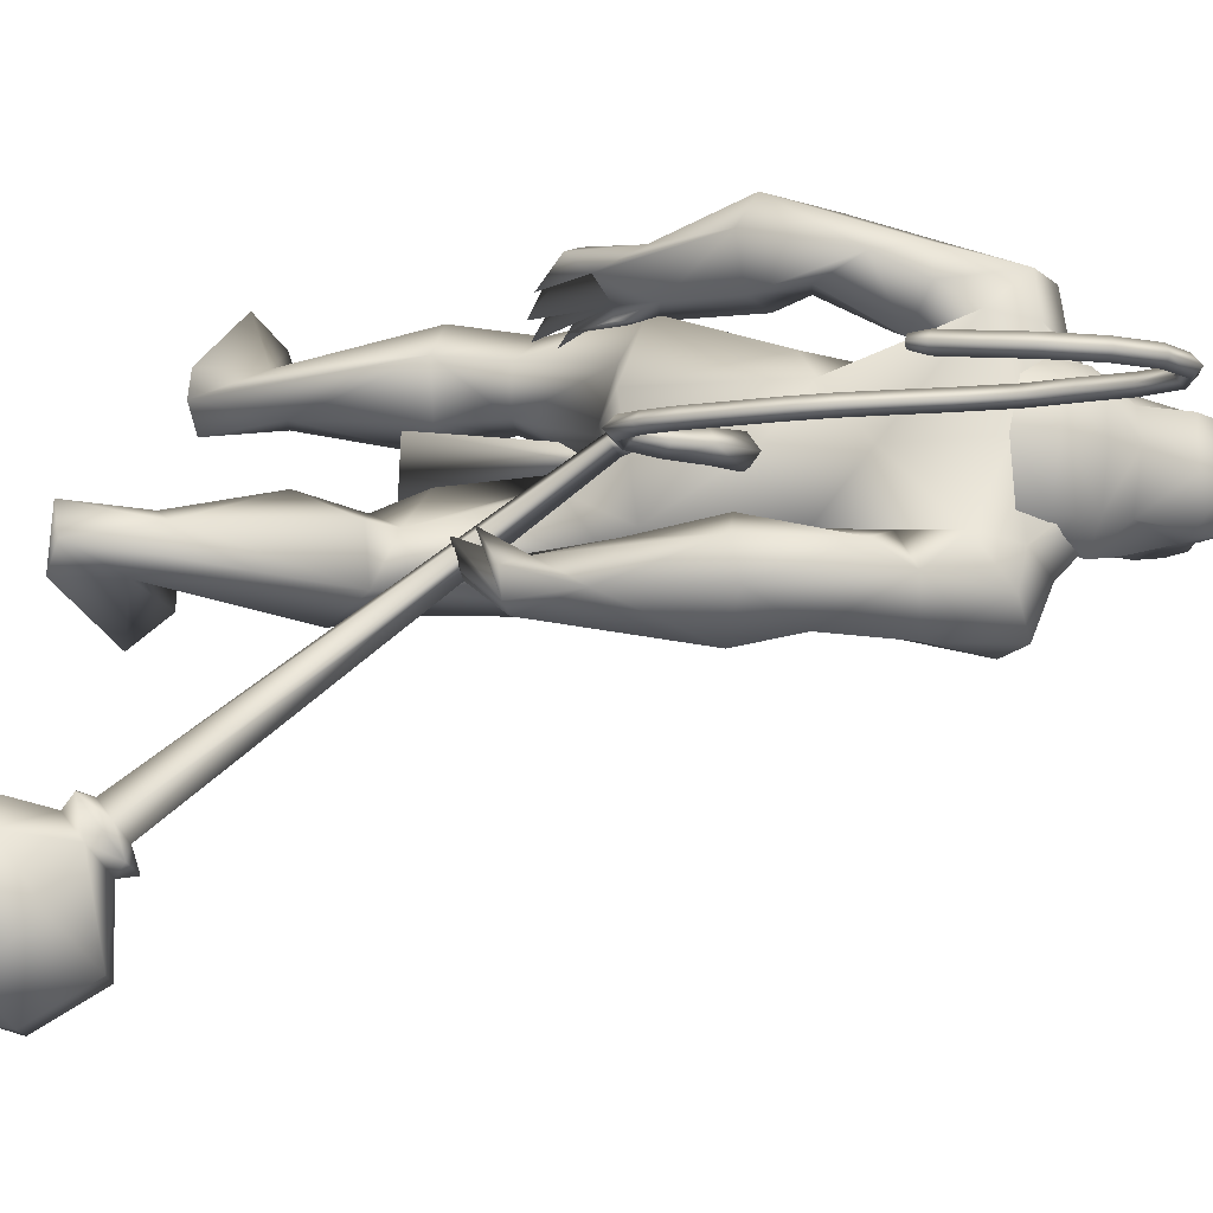
<metadata>
{"format":"obj","ext":"obj","renderer":"f3d","projection":"perspective","resolution":1024,"background":"white","views":[{"elev":-1.6,"azim":-67.1,"up":"+Y"}]}
</metadata>
<code>
o body_mesh15-geometry.001
v -0.4984 -0.3522 0.5679
v 0.4404 -0.1293 0.824
v -0.4335 -0.2904 0.447
v 0.3355 -0.3277 1.356
v 0.3066 -0.7308 1.406
v 0.822 -0.3465 1.35
v 0.812 -0.697 1.411
v 1.094 -0.855 1.272
v 0.4719 -0.9356 1.038
v -0.9818 -0.4615 0.1447
v 0.298 -0.4143 0.6233
v 0.9428 -0.2514 1.074
v 1.442 -0.3766 1.324
v 1.216 -0.09012 1.361
v 0.7026 -0.5679 2.726
v 0.823 -0.1657 2.366
v 0.5268 -0.3865 2.968
v 0.6656 0.02888 2.848
v 0.8091 0.04292 3.553
v 0.7081 0.4147 2.762
v 1.09 0.4656 3.825
v 1.244 0.6425 3.65
v 0.9716 -0.4071 3.806
v 1.172 -0.6299 3.644
v 1.113 -0.8732 2.547
v 1.261 -0.7144 1.072
v 0.1887 -0.7213 0.6033
v -0.5225 -0.6755 0.3279
v -0.296 -0.5651 0.3772
v -0.8711 -0.6698 -0.000344
v 0.08015 -1.072 -0.06503
v 0.213 -0.4147 -0.08156
v 0.4867 -0.7002 -0.0986
v 0.4977 -0.539 0.04128
v 0.4628 -0.8337 0.05012
v -0.2309 -0.3882 0.1874
v 1.493 -0.6128 2.843
v 1.687 -0.324 2.698
v 1.451 0.0147 2.445
v 1.666 -0.000805 2.573
v 1.816 -0.02891 2.921
v 1.628 -0.4863 3.726
v 1.919 -0.1131 3.764
v 1.398 -0.693 4
v 0.9434 0.06711 4.218
v 1.672 0.57 3.985
v 1.855 0.7 4.364
v 1.223 0.8307 4.761
v 1.324 0.7009 4.272
v 1.211 1.001 4.474
v 1.484 1.075 4.975
v 1.28 1.221 4.443
v 1.886 1.02 5.004
v 1.735 0.6574 5.112
v 1.413 0.7631 5.039
v 1.688 0.1528 5.472
v 1.568 -0.03934 5.518
v 1.089 0.1043 4.973
v 0.6514 -0.4305 4.844
v 1.152 -0.8572 4.44
v 1.63 -0.8254 4.487
v 1.737 0.3379 3.743
v 1.623 0.6577 3.065
v 1.789 0.3264 2.873
v 1.004 0.01818 2.497
v 1.235 0.1913 2.401
v 1.022 0.5878 2.641
v 2.08 0.4506 4.453
v 2.078 -0.1516 4.56
v 1.321 -0.9215 4.718
v 1.896 -0.1031 4.888
v 1.102 -1.129 4.867
v 1.692 -0.3922 5.023
v 1.179 -0.6982 5.17
v 1.607 -0.2643 5.476
v 0.8491 -0.5129 5.113
v 1.861 -0.3403 5.331
v 1.999 -0.1172 5.118
v 1.943 0.1414 5.325
v 2.11 0.1136 5.202
v 2.006 0.1791 5.692
v 2.092 0.1789 5.637
v 1.683 0.04592 5.833
v 1.826 0.2035 5.012
v 2.017 0.6433 4.655
v 1.696 0.7668 4.082
v 1.799 0.9924 4.045
v 1.1 0.9947 3.791
v 1.42 0.9736 3.679
v 1.027 0.9441 3.413
v 1.024 1.162 4.154
v 0.9137 1.311 3.4
v 1.072 1.535 3.483
v 1.552 1.472 3.433
v 1.453 1.44 3.853
v 1.662 1.258 4.429
v 2.046 0.9471 4.795
v 1.574 1.202 3.717
v 1.515 0.8922 3.397
v 1.701 1.108 3.4
v 1.24 0.9567 2.815
v 1.28 1.146 2.361
v 1.338 1.307 2.688
v 1.516 0.8769 2.698
v 1.281 1.284 2.183
v 1.452 1.328 2.22
v 1.597 1.27 2.262
v 1.724 1.088 2.565
v 1.168 0.8456 2.542
v 1.327 0.8022 2.179
v 1.454 0.9703 2.429
v 1.589 0.7486 2.009
v 1.716 1.153 2.225
v 1.362 0.898 1.908
v 1.449 1.108 1.984
v 1.766 0.9408 2.116
v 1.566 1.021 1.99
v 1.461 0.7742 1.89
v 1.242 1.047 2.012
v 1.714 -0.2668 5.803
v 2.03 -0.3632 5.195
v 2.154 -0.1336 5.057
v 2.308 -0.04389 5.165
v 2.255 -0.2822 5.171
v 2.256 -0.3883 5.507
v 1.891 -0.3911 5.622
v 2.257 -0.2234 5.385
v 2.307 -0.04795 5.3
v 2.334 0.06397 5.503
v 2.386 0.05321 5.718
v 2.436 -0.1809 5.704
v 2.313 -0.3874 5.725
v 2.377 -0.1787 5.485
v 2.383 -0.1789 5.299
v 1.928 -0.3851 5.695
v 0.7286 -0.4235 4.396
v 0.8547 -0.7459 4.169
v 0.6852 -0.7786 5.107
v 0.3371 -0.6666 4.669
v 0.1444 -0.4876 4.447
v 0.2227 -0.4273 4.055
v 0.7263 -0.9667 4.157
v 0.1178 -0.987 4.126
v 0.329 -0.9293 3.921
v -0.01059 -1.079 3.693
v -0.3075 -0.7433 3.892
v -0.2564 -0.4738 3.809
v 0.09051 -0.341 3.698
v 0.5508 -1.037 4.606
v 0.9771 -1.047 5.092
v 0.3985 -0.6637 3.871
v 0.398 -0.6887 3.537
v 0.3375 -0.968 3.538
v -0.297 -0.7489 3.025
v 0.01358 -0.4749 3.055
v 0.1817 -0.6875 2.845
v 0.1207 -0.8889 2.913
v -0.2806 -0.8995 2.549
v -0.4202 -0.8176 2.566
v -0.4738 -0.6267 2.572
v -0.3265 -0.5756 2.697
v -0.1437 -0.6251 2.661
v 0.001199 -0.6426 2.619
v -0.06596 -0.809 2.338
v -0.1743 -0.8508 2.45
v -0.3521 -0.6642 2.293
v -0.2771 -0.4591 2.196
v -0.01031 -0.593 2.21
v -0.01934 -0.5204 2.152
v -0.1376 -0.4547 2.119
v -0.2198 -0.6995 2.242
v -0.3233 -0.4078 2.361
v 1.863 0.3612 1.577
v 1.794 0.7073 1.616
v 1.474 0.9278 2.637
v 2.373 0.7534 1.691
v 2.376 0.4229 1.956
v 2.183 0.1227 1.863
v 2.166 0.2833 1.493
v 1.579 0.3344 1.191
v 2.08 0.1701 0.9653
v 1.734 0.3914 0.1078
v 1.898 0.341 0.03494
v 1.735 0.3031 -0.5312
v 1.546 0.523 -0.4995
v 1.615 0.7339 -0.5043
v 2.642 0.5329 -0.6308
v 2.482 1.181 -0.5641
v 2.899 0.8325 -0.6628
v 2.886 0.9572 -0.5054
v 1.883 0.7311 -0.09166
v 1.499 0.7333 1.207
v 1.876 0.9623 1.131
v 2.092 0.882 1.701
v 2.185 0.4654 0.7544
v 2.127 0.7733 0.6554
v 2.17 0.6309 -0.0296
v 2.236 0.4712 -0.3133
v 2.933 0.6654 -0.5339
v -0.807 -0.2328 0.009725
v 1.818 0.02235 3.294
v 1.782 -0.1315 3.27
v 1.963 0.1853 0.8968
v 1.887 -0.2447 0.7917
v 1.701 0.07137 3.293
v 1.736 0.3025 0.8968
f 1 2 3
f 4 2 1
f 4 5 6
f 6 5 7
f 5 8 7
f 5 9 8
f 4 1 5
f 5 1 10
f 2 11 3
f 12 11 2
f 12 13 11
f 12 14 13
f 6 14 12
f 15 6 7
f 15 16 6
f 16 15 17
f 17 15 25
f 15 7 25
f 7 8 25
f 9 26 8
f 9 27 26
f 28 27 9
f 28 29 27
f 30 31 28
f 32 31 30
f 32 33 31
f 32 34 33
f 34 29 35
f 36 29 34
f 28 35 29
f 35 28 31
f 31 33 35
f 34 35 33
f 3 29 36
f 11 29 3
f 27 29 11
f 26 27 11
f 26 11 13
f 25 8 26
f 25 26 37
f 38 37 26
f 40 38 39
f 41 38 40
f 37 38 41
f 24 42 44
f 23 24 44
f 45 19 23
f 45 21 19
f 21 47 46
f 48 47 21
f 48 49 47
f 48 50 49
f 51 50 48
f 51 52 50
f 53 51 54
f 51 55 54
f 55 51 48
f 55 57 56
f 57 55 58
f 55 48 58
f 58 48 45
f 48 21 45
f 59 45 23
f 23 44 60
f 60 44 61
f 61 44 42
f 61 42 43
f 43 41 62
f 43 42 41
f 63 41 64
f 41 40 64
f 64 40 39
f 65 66 39
f 66 65 18
f 18 65 16
f 65 39 16
f 39 38 13
f 38 26 13
f 39 13 14
f 6 39 14
f 16 39 6
f 18 16 17
f 20 175 67
f 21 46 22
f 22 46 62
f 68 62 46
f 68 43 62
f 69 43 68
f 69 61 43
f 60 61 70
f 69 70 61
f 71 70 69
f 71 72 70
f 73 72 71
f 73 74 72
f 75 74 73
f 75 76 74
f 76 58 59
f 57 58 76
f 57 76 75
f 75 73 77
f 77 73 71
f 77 71 78
f 79 78 71
f 79 80 78
f 81 82 79
f 56 81 79
f 83 81 56
f 83 56 57
f 56 79 84
f 79 71 84
f 84 71 97
f 71 85 97
f 71 69 85
f 85 69 68
f 47 85 68
f 86 85 47
f 85 86 87
f 88 89 86
f 88 90 89
f 91 90 88
f 92 90 91
f 91 93 92
f 93 52 95
f 52 93 91
f 91 88 49
f 88 86 49
f 49 86 47
f 91 49 50
f 50 52 91
f 52 96 95
f 52 51 96
f 51 53 96
f 96 53 97
f 97 53 54
f 97 54 84
f 56 84 54
f 54 55 56
f 85 87 97
f 96 97 87
f 95 96 87
f 87 86 89
f 87 89 98
f 98 89 99
f 90 99 89
f 94 98 100
f 95 98 94
f 95 87 98
f 93 95 94
f 98 99 100
f 90 101 99
f 92 101 90
f 92 102 101
f 92 103 102
f 93 103 92
f 93 94 103
f 100 99 104
f 101 104 99
f 102 103 105
f 103 106 105
f 103 107 106
f 103 94 107
f 94 108 107
f 94 100 108
f 100 104 108
f 109 110 104
f 111 110 109
f 104 110 111
f 108 104 111
f 108 111 112
f 111 113 112
f 102 111 101
f 106 111 102
f 111 106 114
f 106 115 114
f 106 107 115
f 107 108 113
f 113 108 116
f 108 112 116
f 113 116 112
f 107 113 117
f 113 118 117
f 111 118 113
f 111 107 118
f 111 114 107
f 107 114 115
f 107 117 118
f 102 119 106
f 102 105 119
f 106 119 105
f 101 111 109
f 101 109 104
f 47 68 46
f 83 57 75
f 83 75 120
f 120 75 126
f 75 77 126
f 78 121 77
f 78 122 121
f 123 122 80
f 123 124 122
f 121 124 125
f 124 121 122
f 77 121 125
f 77 125 126
f 125 124 127
f 127 124 128
f 128 124 123
f 128 123 80
f 80 122 78
f 80 129 128
f 79 129 80
f 79 82 129
f 82 130 129
f 130 131 129
f 132 125 131
f 126 125 132
f 133 125 127
f 131 125 133
f 131 133 129
f 127 134 133
f 128 134 127
f 128 133 134
f 129 133 128
f 120 126 135
f 58 45 59
f 59 23 60
f 59 60 136
f 136 60 137
f 137 60 70
f 74 150 72
f 74 138 150
f 76 138 74
f 76 59 138
f 138 59 139
f 59 136 139
f 140 139 136
f 203 206 201
f 140 136 141
f 141 136 137
f 143 144 142
f 143 145 144
f 146 145 143
f 140 147 146
f 147 140 148
f 140 141 148
f 139 140 146
f 146 143 139
f 139 143 149
f 143 142 149
f 149 142 72
f 70 72 142
f 149 72 150
f 139 149 138
f 138 149 150
f 70 142 137
f 141 137 151
f 142 151 137
f 142 144 151
f 144 152 151
f 144 153 152
f 145 153 144
f 148 151 152
f 141 151 148
f 146 154 145
f 146 147 154
f 147 148 155
f 148 152 155
f 155 152 156
f 153 156 152
f 153 157 156
f 145 157 153
f 145 158 157
f 154 158 145
f 154 159 158
f 160 159 154
f 161 162 159
f 161 155 162
f 147 155 161
f 147 161 154
f 161 160 154
f 157 163 156
f 157 164 163
f 158 164 157
f 158 165 164
f 159 166 158
f 159 167 166
f 162 167 159
f 162 158 167
f 155 163 162
f 163 168 156
f 155 168 163
f 155 156 168
f 163 165 162
f 163 169 165
f 164 169 163
f 169 164 165
f 162 165 170
f 165 171 170
f 158 171 165
f 158 170 171
f 162 170 158
f 158 166 167
f 172 159 160
f 161 159 172
f 161 172 160
f 66 173 39
f 67 173 66
f 67 174 173
f 67 175 174
f 64 176 63
f 64 177 176
f 39 177 64
f 39 178 177
f 173 178 39
f 173 179 178
f 180 179 173
f 180 181 179
f 182 181 180
f 182 183 181
f 182 184 183
f 185 184 182
f 186 184 185
f 186 187 184
f 188 187 186
f 188 189 187
f 188 191 190
f 186 191 188
f 186 185 191
f 192 185 182
f 185 192 191
f 192 193 191
f 180 192 182
f 192 194 193
f 192 174 194
f 192 173 174
f 192 180 173
f 174 175 194
f 175 176 194
f 175 63 176
f 179 177 178
f 195 177 179
f 176 177 195
f 193 194 176
f 193 176 196
f 176 195 196
f 195 183 197
f 183 198 197
f 183 184 198
f 184 187 198
f 198 187 199
f 187 189 199
f 190 197 199
f 191 197 190
f 191 196 197
f 191 193 196
f 196 195 197
f 197 198 199
f 188 190 189
f 199 189 190
f 181 183 195
f 179 181 195
f 67 66 20
f 18 20 66
f 36 34 32
f 200 36 32
f 3 36 200
f 1 3 200
f 10 1 200
f 200 30 10
f 200 32 30
f 30 28 10
f 10 28 5
f 5 28 9
f 4 6 12
f 4 12 2
f 202 203 201
f 202 204 203
f 202 205 206
f 202 206 204
f 204 206 203
f 201 205 202
f 206 205 201
f 19 18 17
f 19 20 18
f 21 20 19
f 20 21 22
f 23 19 17
f 17 24 23
f 17 25 24
f 42 37 41
f 24 37 42
f 24 25 37
f 62 41 63
f 20 22 175
f 22 63 175
f 22 62 63
o Cylinder_Cylinder.001
v -0.9269 -2.124 0.5794
v 0.3957 0.1614 2.869
v -0.9328 -1.989 0.4618
v 0.2501 0.08142 2.896
v -1.101 -1.877 0.4658
v -1.217 -2.001 0.6447
v 0.3536 -0.008733 2.934
v -1.099 -2.128 0.6837
v 0.4864 0.09032 2.919
v 0.2551 0.1977 2.956
v 0.2933 0.04668 3.062
v 0.4623 0.191 3.069
v 0.4578 0.2155 3.05
v 0.4346 0.236 3.045
v 0.4063 0.2406 3.058
v 0.3895 0.2266 3.08
v 0.3941 0.2021 3.099
v 0.4173 0.1815 3.104
v 0.4515 0.05561 3.047
v -0.7911 -2.109 0.3917
v -1.023 -1.843 0.2889
v -1.337 -1.842 0.4788
v -1.276 -2.214 0.7562
v -0.9368 -2.306 0.6482
v -0.9318 -2.233 0.4007
v -0.9913 -2.035 0.2644
v -1.253 -1.946 0.3395
v -1.356 -2.111 0.5489
v -1.091 -2.318 0.5791
v -1.11 -1.862 -0.2022
v -1.891 -2.018 0.3175
v -1.412 -2.808 0.718
v -0.7232 -2.231 -0.2493
v -1.634 -1.789 -0.08651
v -1.848 -2.466 0.6271
v -0.9295 -2.897 0.4776
v -0.6459 -2.627 0.1188
v -1.196 -1.957 -0.4479
v -1.009 -2.571 -0.564
v -1.349 -2.225 -0.629
v -1.804 -2.167 -0.4396
v -2.077 -2.368 -0.06348
v -1.998 -2.778 0.2066
v -1.636 -3.091 0.3085
v -1.198 -3.173 0.09202
v -0.9046 -2.942 -0.2506
v -1.393 -2.882 -0.4391
v -1.561 -2.681 -0.5176
v -1.794 -2.686 -0.3752
v -1.66 -2.993 -0.1817
v -1.368 -3.138 -0.3415
v -1.423 -2.716 -0.6927
v -1.913 -2.62 -0.4775
v -1.864 -3.05 -0.1355
v -1.544 -3.066 -0.4678
v -1.589 -2.866 -0.6145
v -1.827 -2.822 -0.5129
v -1.774 -3.035 -0.352
v -1.487 -3.023 -0.6684
v -1.669 -2.832 -0.7294
v -1.912 -2.827 -0.5948
v -1.877 -3.116 -0.3598
v -1.601 -3.199 -0.4446
v -1.821 -3.14 -0.7081
v -1.82 -3.034 -0.6813
v -1.798 -3.142 -0.5878
f 210 212 213
f 209 211 208
f 211 212 210
f 222 216 217
f 207 230 226
f 214 207 213
f 213 215 225
f 215 218 225
f 213 225 217
f 210 213 217
f 210 217 216
f 210 216 208
f 225 218 224
f 220 208 221
f 215 208 220
f 226 230 235
f 215 219 218
f 207 214 230
f 211 209 227
f 228 227 232
f 209 207 226
f 229 228 234
f 243 242 251
f 227 226 232
f 226 231 232
f 243 235 242
f 232 236 233
f 231 243 232
f 238 234 241
f 237 233 240
f 236 232 239
f 242 238 251
f 213 207 208
f 236 244 240
f 238 241 249
f 249 241 237
f 237 240 247
f 240 244 246
f 244 239 246
f 245 239 243
f 252 251 256
f 256 249 248
f 253 256 257
f 251 250 256
f 255 247 246
f 246 245 253
f 256 255 259
f 245 252 253
f 256 260 257
f 255 254 259
f 257 260 261
f 254 253 258
f 253 257 258
f 264 260 259
f 259 258 263
f 262 258 257
f 265 269 270
f 261 264 268
f 264 263 267
f 267 263 262
f 272 268 271
f 266 265 270
f 267 266 271
f 272 271 270
f 208 211 210
f 213 208 215
f 217 225 224
f 223 217 224
f 221 216 222
f 214 212 229
f 229 212 228
f 212 211 228
f 228 211 227
f 243 231 235
f 230 229 235
f 235 229 234
f 234 228 233
f 238 235 234
f 237 234 233
f 235 238 242
f 234 237 241
f 233 236 240
f 232 243 239
f 244 236 239
f 250 249 256
f 248 247 255
f 265 261 269
f 266 262 265
f 262 261 265
f 269 268 272
f 212 214 213
f 223 222 217
f 222 220 221
f 218 219 224
f 220 222 223
f 219 220 224
f 220 223 224
f 208 216 221
f 219 215 220
f 231 226 235
f 214 229 230
f 209 226 227
f 233 228 232
f 252 243 251
f 238 250 251
f 207 209 208
f 250 238 249
f 248 249 237
f 248 237 247
f 247 240 246
f 239 245 246
f 252 245 243
f 253 252 256
f 255 256 248
f 254 255 246
f 254 246 253
f 260 256 259
f 254 258 259
f 260 264 261
f 263 264 259
f 258 262 263
f 261 262 257
f 269 272 270
f 269 261 268
f 268 264 267
f 266 267 262
f 268 267 271
f 271 266 270
o tail_mesh15-geometry
v 0.842 0.03491 3.425
v 0.3784 0.06618 3.125
v 0.8318 0.1528 3.497
v 0.3384 0.1623 3.199
v 0.7874 0.03614 3.601
v 0.2846 0.06719 3.271
v 0.8087 -0.08174 3.502
v 0.327 -0.02894 3.195
v 0.06589 0.08732 2.979
v 0.08139 0.1686 3.061
v 0.0883 0.08817 3.142
v 0.07267 0.006913 3.062
v -0.3637 0.1228 3.29
v -0.2941 0.1894 3.32
v -0.2341 0.1234 3.352
v -0.2973 0.05679 3.326
v -0.3677 0.1529 3.822
v -0.2951 0.2195 3.819
v -0.2262 0.1536 3.823
v -0.2947 0.08693 3.826
v -0.2572 0.1871 4.404
v -0.1913 0.2537 4.377
v -0.1259 0.1878 4.358
v -0.1885 0.1211 4.384
v 0.04217 0.2205 4.938
v 0.09663 0.2871 4.915
v 0.1597 0.2212 4.899
v 0.09959 0.1545 4.922
v 0.117 0.2557 5.574
v 0.1731 0.3223 5.587
v 0.2376 0.2564 5.604
v 0.1724 0.1897 5.594
v -0.03686 0.2867 6.134
v -0.0235 0.3533 6.19
v -0.01259 0.2874 6.252
v -0.0294 0.2207 6.193
v -0.6915 0.3214 6.207
v -0.7289 0.3881 6.25
v -0.773 0.3221 6.296
v -0.7347 0.2554 6.247
v -1.099 0.3544 5.733
v -1.155 0.4211 5.739
v -1.218 0.3551 5.741
v -1.157 0.2884 5.732
v -1.161 0.382 5.218
v -1.227 0.4487 5.227
v -1.294 0.3827 5.228
v -1.228 0.316 5.219
v -1.207 0.3887 5.104
v -1.246 0.4281 5.109
v -1.286 0.3891 5.11
v -1.247 0.3497 5.105
v 0.1423 0.2381 5.255
v 0.206 0.1721 5.27
v 0.2709 0.2388 5.277
v 0.2063 0.3047 5.263
v -0.3781 0.304 6.245
v -0.3715 0.2381 6.301
v -0.3606 0.3047 6.362
v -0.3643 0.3707 6.299
v 0.1025 0.2712 5.893
v 0.1531 0.2052 5.905
v 0.212 0.2719 5.919
v 0.1545 0.3378 5.898
v -0.3423 0.17 4.127
v -0.2727 0.104 4.129
v -0.2064 0.1707 4.124
v -0.2736 0.2366 4.122
v -0.3867 0.1378 3.555
v -0.3194 0.07186 3.561
v -0.2529 0.1385 3.56
v -0.3195 0.2045 3.554
v -0.1194 0.2038 4.669
v -0.04927 0.1378 4.646
v 0.01145 0.2045 4.62
v -0.05249 0.2704 4.64
v -0.9559 0.3379 6.002
v -0.9999 0.2719 6.043
v -1.043 0.3386 6.089
v -0.9944 0.4046 6.048
v -1.126 0.3682 5.469
v -1.187 0.3022 5.465
v -1.253 0.3689 5.473
v -1.186 0.4349 5.472
v -0.232 0.105 3.068
v -0.2174 0.03185 3.142
v -0.1964 0.1058 3.21
v -0.2102 0.179 3.139
v 0.5993 0.05054 3.301
v 0.5326 0.1575 3.388
v 0.4596 0.05166 3.465
v 0.5227 -0.05534 3.381
f 361 274 362
f 362 276 363
f 274 280 281
f 364 280 274
f 363 278 280
f 273 275 279
f 357 358 288
f 280 278 284
f 278 276 282
f 276 274 281
f 341 342 292
f 358 359 287
f 359 360 287
f 360 357 286
f 337 338 296
f 342 343 291
f 343 344 291
f 344 341 290
f 345 346 300
f 338 339 295
f 339 340 295
f 340 337 294
f 325 326 304
f 346 347 299
f 347 348 299
f 348 345 298
f 333 334 308
f 326 327 303
f 327 328 303
f 328 325 302
f 329 330 312
f 334 335 307
f 335 336 307
f 336 333 306
f 349 350 316
f 330 331 311
f 331 332 311
f 332 329 310
f 353 354 320
f 350 351 315
f 351 352 315
f 352 349 314
f 317 320 324
f 354 355 319
f 355 356 319
f 356 353 318
f 322 321 323
f 320 319 323
f 319 318 323
f 318 317 322
f 297 300 326
f 300 299 327
f 299 298 327
f 298 297 328
f 305 308 330
f 308 307 331
f 307 306 331
f 306 305 332
f 301 304 334
f 304 303 335
f 303 302 335
f 302 301 336
f 289 292 338
f 292 291 339
f 291 290 339
f 290 289 340
f 285 288 342
f 288 287 343
f 287 286 343
f 286 285 344
f 293 296 346
f 296 295 347
f 295 294 347
f 294 293 348
f 309 312 350
f 312 311 351
f 311 310 351
f 310 309 352
f 313 316 354
f 316 315 355
f 315 314 355
f 314 313 356
f 281 284 358
f 284 283 359
f 283 282 359
f 282 281 360
f 273 361 362
f 275 362 363
f 279 364 273
f 277 363 279
f 274 276 362
f 276 278 363
f 280 284 281
f 361 364 274
f 364 363 280
f 275 277 279
f 285 357 288
f 278 283 284
f 283 278 282
f 282 276 281
f 289 341 292
f 288 358 287
f 360 286 287
f 357 285 286
f 293 337 296
f 292 342 291
f 344 290 291
f 341 289 290
f 297 345 300
f 296 338 295
f 340 294 295
f 337 293 294
f 301 325 304
f 300 346 299
f 348 298 299
f 345 297 298
f 305 333 308
f 304 326 303
f 328 302 303
f 325 301 302
f 309 329 312
f 308 334 307
f 336 306 307
f 333 305 306
f 313 349 316
f 312 330 311
f 332 310 311
f 329 309 310
f 317 353 320
f 316 350 315
f 352 314 315
f 349 313 314
f 321 317 324
f 320 354 319
f 356 318 319
f 353 317 318
f 321 324 323
f 324 320 323
f 318 322 323
f 317 321 322
f 325 297 326
f 326 300 327
f 298 328 327
f 297 325 328
f 329 305 330
f 330 308 331
f 306 332 331
f 305 329 332
f 333 301 334
f 334 304 335
f 302 336 335
f 301 333 336
f 337 289 338
f 338 292 339
f 290 340 339
f 289 337 340
f 341 285 342
f 342 288 343
f 286 344 343
f 285 341 344
f 345 293 346
f 346 296 347
f 294 348 347
f 293 345 348
f 349 309 350
f 350 312 351
f 310 352 351
f 309 349 352
f 353 313 354
f 354 316 355
f 314 356 355
f 313 353 356
f 357 281 358
f 358 284 359
f 282 360 359
f 281 357 360
f 275 273 362
f 277 275 363
f 364 361 273
f 363 364 279
o hair_mesh18-geometry
v 1.742 -0.4118 5.821
v 1.844 -0.4755 5.707
v 1.911 -0.431 5.901
v 1.463 -0.3514 5.544
v 1.702 -0.55 5.395
v 1.385 -0.5737 5.297
v 1.168 -0.3449 5.442
v 1.111 -0.5159 5.12
v 0.9787 -0.344 5.213
v 0.8974 -0.3252 5.036
v 0.748 0.0917 5.043
v 0.9096 0.1409 5.284
v 1.11 0.4318 5.203
v 1.288 0.3748 5.432
v 1.29 0.5484 5.106
v 1.567 0.5163 5.281
v 1.569 0.2875 5.534
v 1.41 0.05832 5.612
v 1.138 0.03075 5.489
v 1.619 -0.08804 5.881
v 1.854 0.2638 5.81
v 1.836 -0.133 6.006
v 2.021 0.23 5.89
v 2.167 0.1385 5.945
v 2.207 0.04948 5.987
v 2.211 -0.07724 5.958
v 2.163 -0.2703 6.015
v 2.078 -0.3965 5.954
v 2.014 -0.4617 5.779
v 1.996 -0.4735 5.526
v 2.136 -0.4654 5.691
v 2.235 -0.5368 5.526
v 2.035 -0.5551 5.4
v 1.811 -0.4369 5.111
v 1.901 -0.4978 5.062
v 1.8 -0.5474 4.769
v 1.924 -0.4197 5.047
v 2.095 -0.3862 5.283
v 2.261 -0.3997 5.453
v 2.361 -0.397 5.571
v 2.367 -0.4954 5.637
v 2.312 -0.3798 5.736
v 2.192 -0.4277 5.846
v 2.295 -0.2778 5.893
v 2.442 -0.1079 5.737
v 2.34 0.01908 5.868
v 2.281 0.1575 5.84
v 2.127 0.2219 5.769
v 2.244 0.1831 5.681
v 2.383 0.04683 5.729
v 2.48 -0.01219 5.766
v 2.445 -0.1845 5.654
v 2.431 -0.3061 5.771
v 2.468 -0.3417 5.674
v 2.518 -0.04141 5.669
v 2.434 0.0419 5.564
v 2.473 0.1413 5.627
v 2.36 0.2134 5.514
v 2.329 0.09173 5.438
v 2.177 0.1081 5.275
v 2.165 0.2273 5.387
v 2.114 0.2304 5.514
v 1.971 0.2872 5.695
v 1.859 0.3935 5.38
v 1.981 0.2003 5.254
v 2.093 0.2672 5.195
v 2.081 0.1369 5.184
v 2.01 0.2164 4.948
v 1.026 0.4361 5.025
f 365 366 367
f 368 366 365
f 368 369 366
f 368 370 369
f 371 370 368
f 371 372 370
f 373 372 371
f 374 372 373
f 373 375 374
f 376 375 373
f 376 377 375
f 378 377 376
f 377 378 379
f 378 380 379
f 378 381 380
f 378 382 381
f 382 378 383
f 383 378 376
f 383 376 371
f 371 376 373
f 382 383 371
f 382 371 368
f 384 382 368
f 384 381 382
f 384 385 381
f 386 385 384
f 385 386 387
f 387 386 388
f 388 386 389
f 389 386 390
f 390 386 391
f 386 392 391
f 386 367 392
f 386 365 367
f 386 384 365
f 384 368 365
f 367 393 392
f 367 366 393
f 366 394 393
f 369 394 366
f 393 394 395
f 394 396 395
f 394 397 396
f 398 397 394
f 398 399 397
f 398 400 399
f 399 400 401
f 402 399 401
f 397 399 402
f 396 397 402
f 396 402 403
f 404 396 403
f 405 396 404
f 395 396 405
f 406 395 405
f 395 406 407
f 408 407 406
f 408 391 407
f 390 391 408
f 409 390 408
f 410 390 409
f 389 390 410
f 411 389 410
f 411 388 389
f 388 411 412
f 412 411 413
f 411 414 413
f 411 410 414
f 410 415 414
f 410 409 415
f 415 409 416
f 417 416 409
f 417 418 416
f 417 405 418
f 417 406 405
f 408 406 417
f 409 408 417
f 418 405 404
f 418 404 416
f 415 416 419
f 419 416 420
f 419 420 421
f 421 420 422
f 420 423 422
f 422 423 424
f 425 422 424
f 426 422 425
f 426 413 422
f 412 413 426
f 427 412 426
f 387 412 427
f 387 388 412
f 385 387 427
f 381 385 427
f 381 427 428
f 428 427 426
f 381 428 380
f 413 421 422
f 413 414 421
f 414 415 421
f 415 419 421
f 429 426 425
f 429 425 430
f 425 424 430
f 424 431 430
f 430 431 432
f 429 430 432
f 391 392 407
f 392 393 407
f 393 395 407
f 433 377 379
f 377 433 375

</code>
